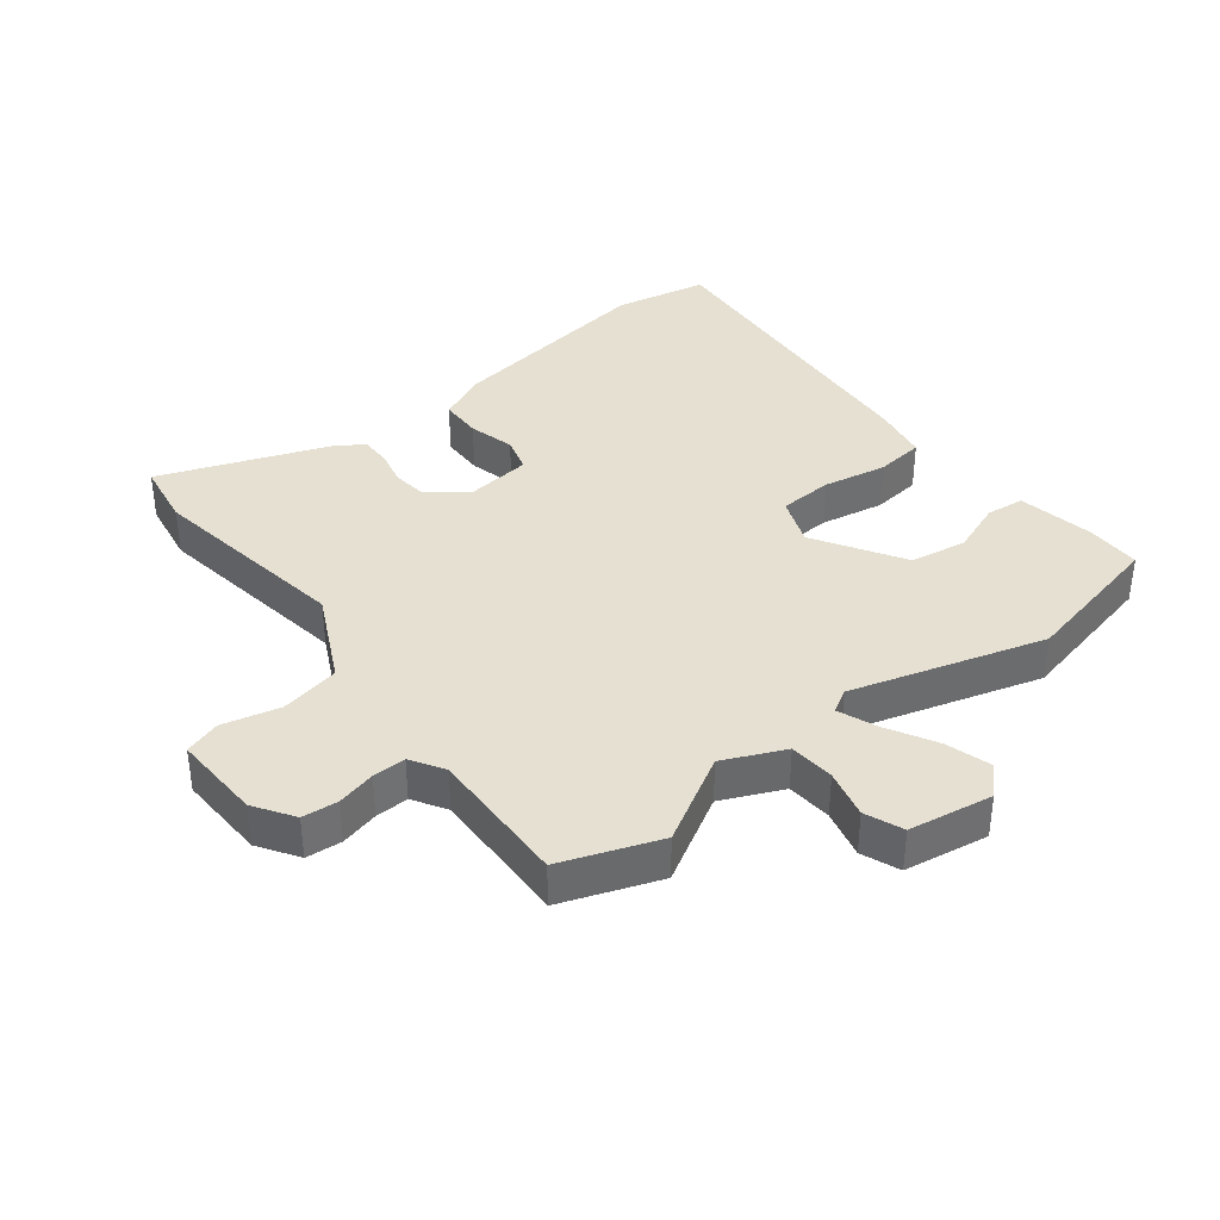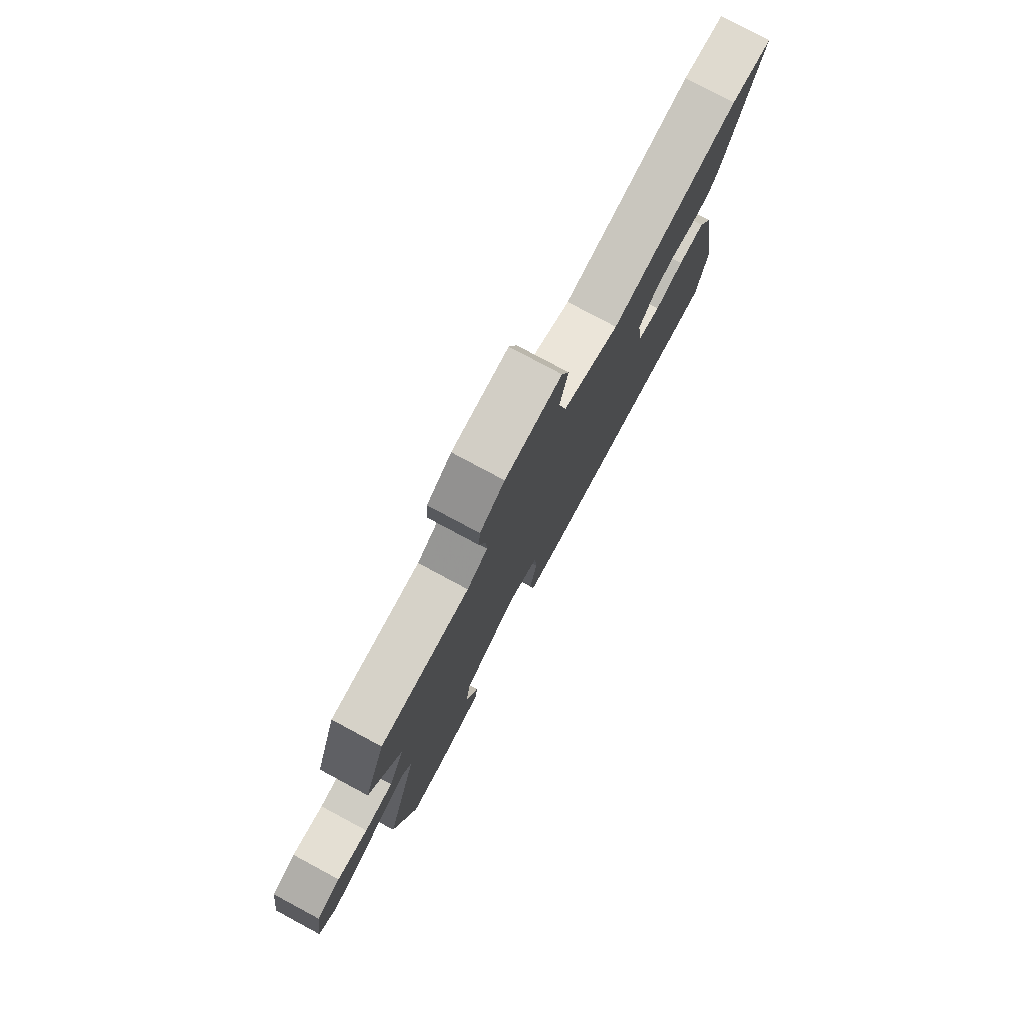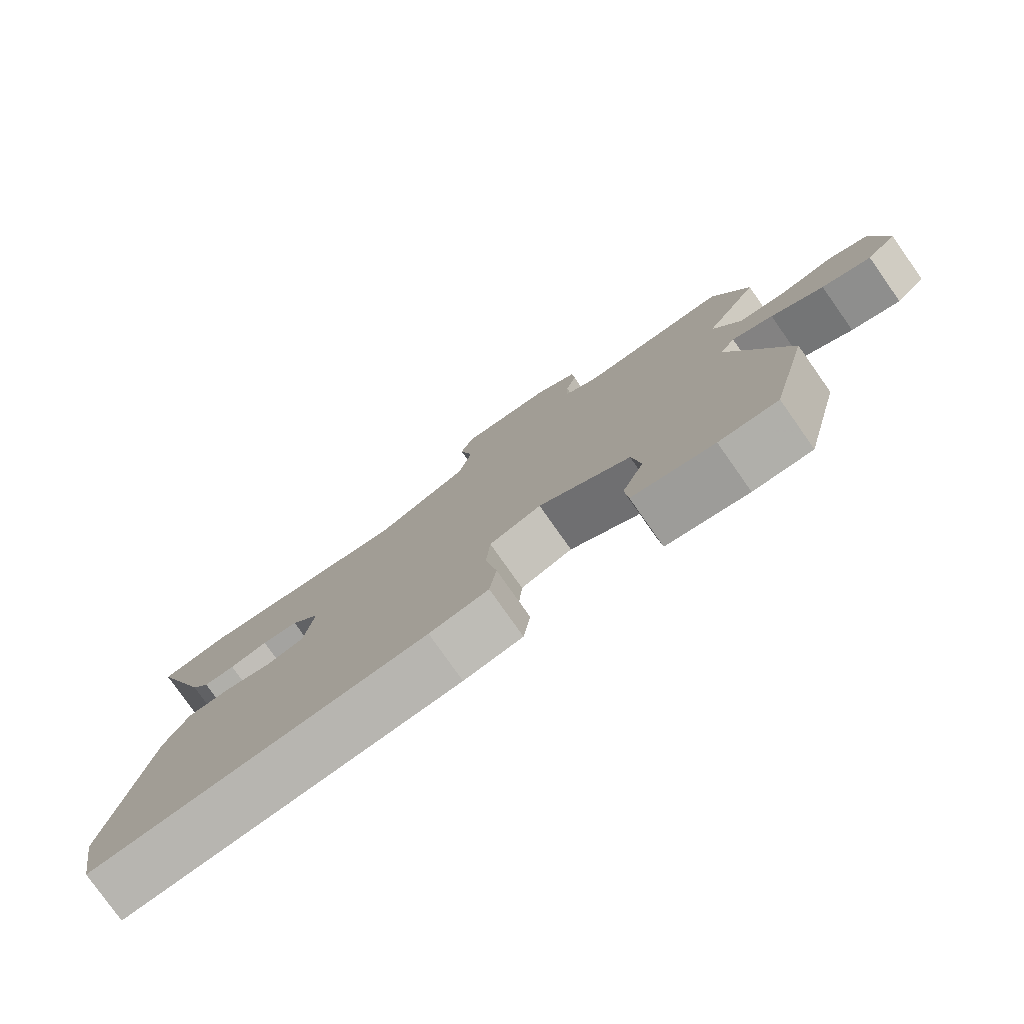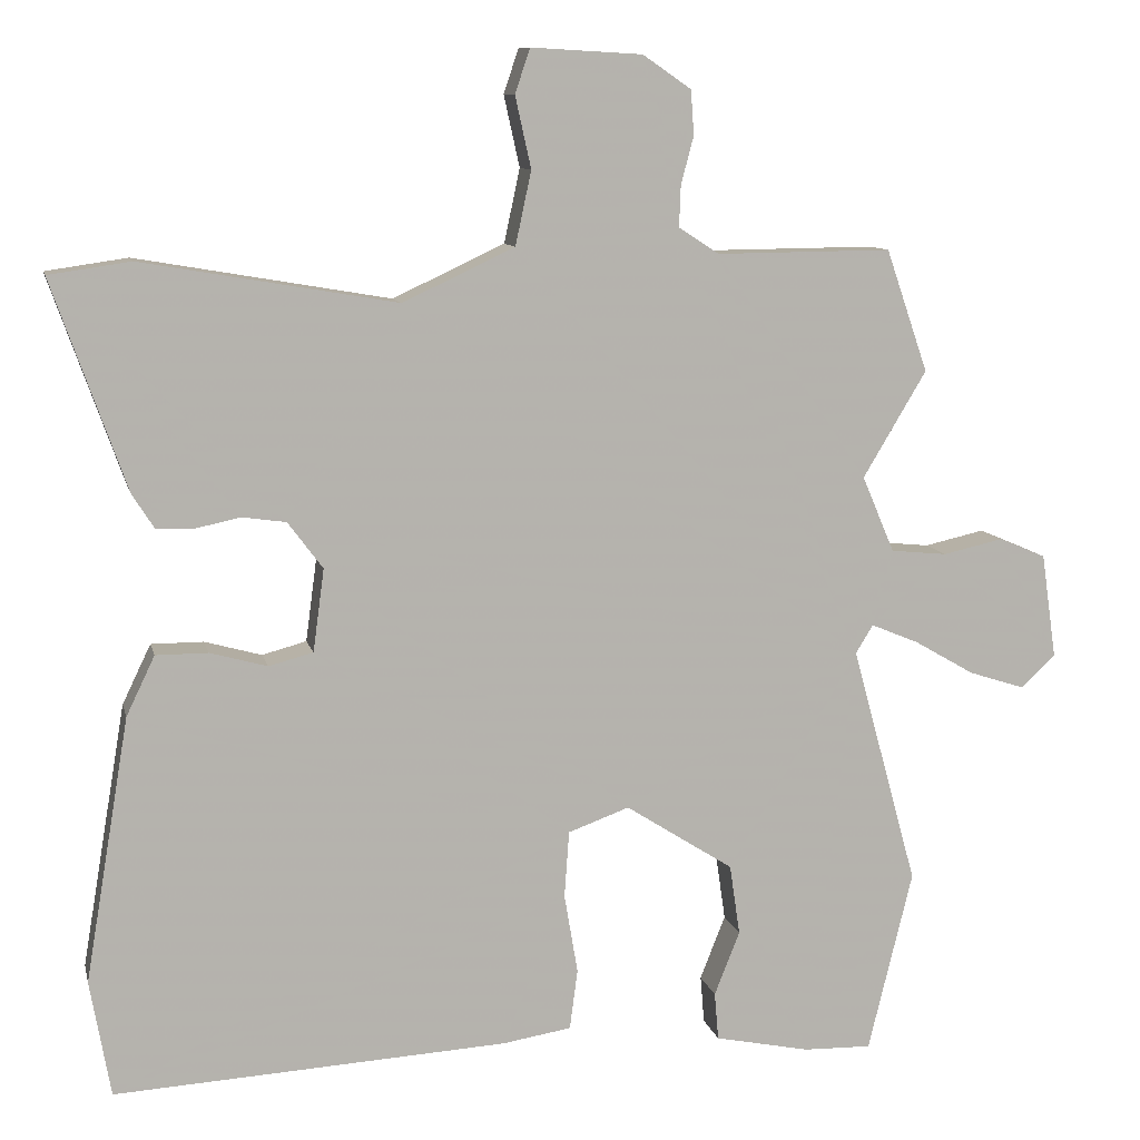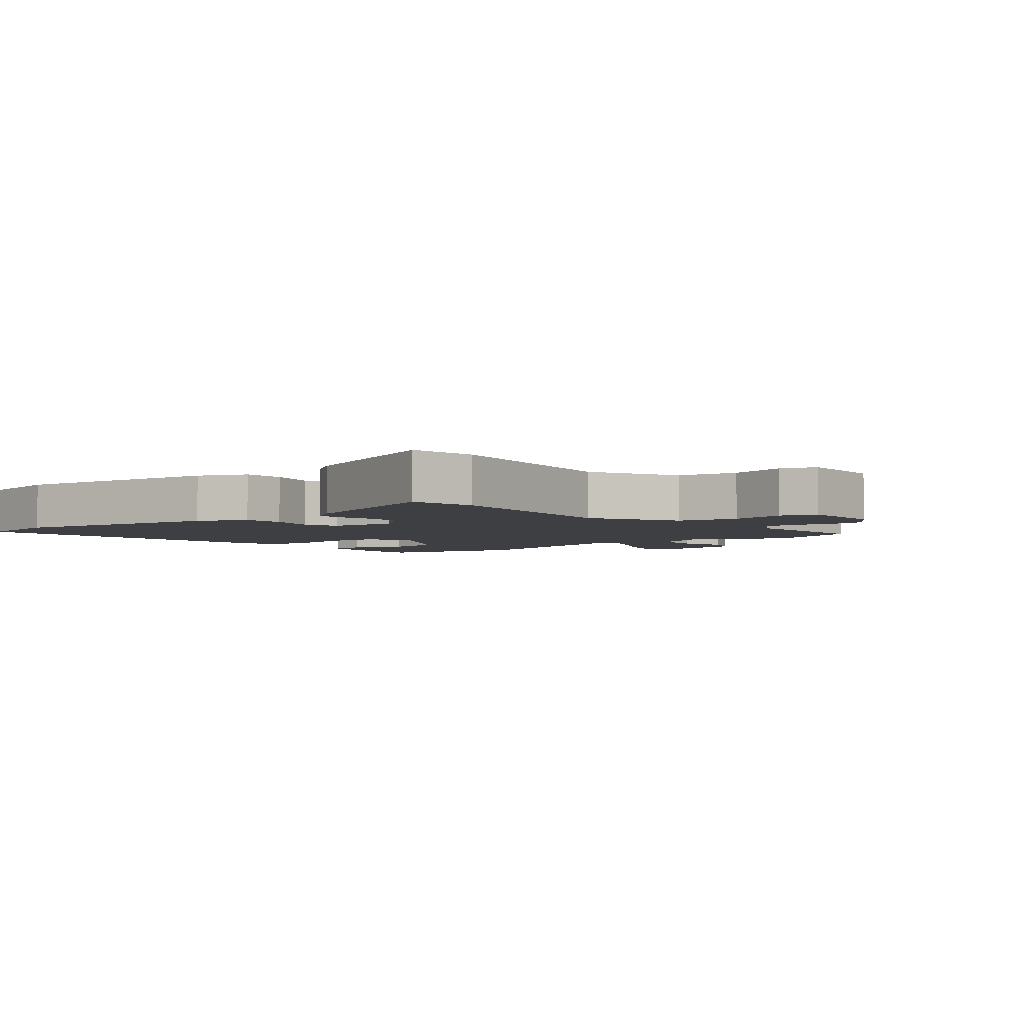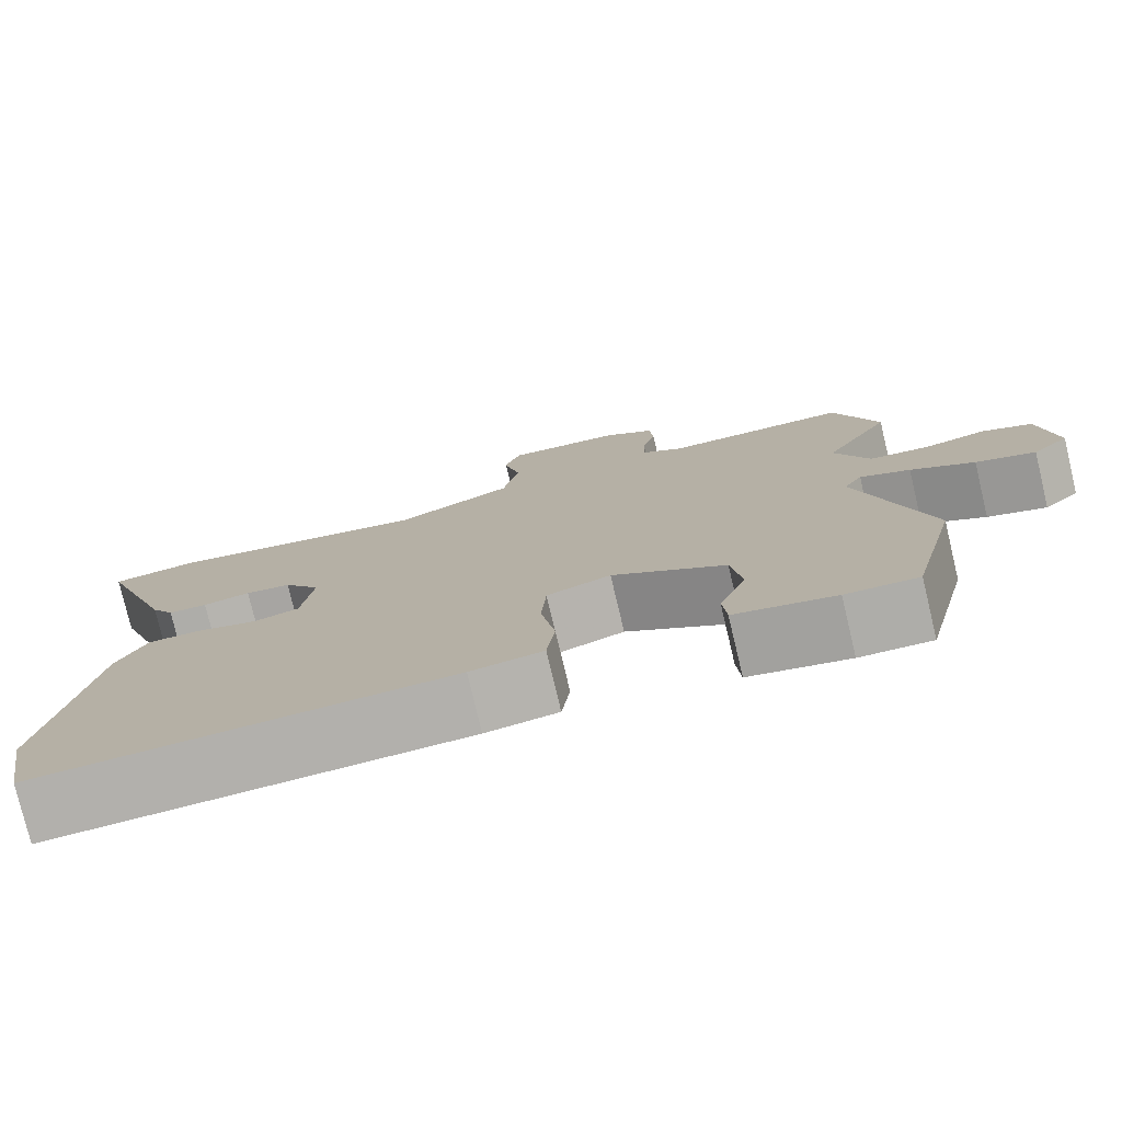
<metadata>
{"format":"obj","ext":"obj","renderer":"f3d","projection":"perspective","resolution":1024,"background":"white","views":[{"elev":37.7,"azim":53.1,"up":"+Y"},{"elev":78.8,"azim":118.2,"up":"+Z"},{"elev":-78.9,"azim":35.2,"up":"+Z"},{"elev":10.0,"azim":-12.6,"up":"+Z"},{"elev":-3.8,"azim":-48.8,"up":"+Y"},{"elev":-77.6,"azim":13.4,"up":"+Z"}]}
</metadata>
<code>
v -0.496 0.07 -0.524
v -0.522 0.07 -0.377
v -0.466 0.07 -0.044
v -0.43 0.07 0.031
v -0.364 0.07 0.031
v -0.292 0.07 0.011
v -0.236 0.07 0.026
v -0.222 0.07 0.13
v -0.266 0.07 0.189
v -0.321 0.07 0.197
v -0.378 0.07 0.185
v -0.425 0.07 0.186
v -0.453 0.07 0.23
v -0.546 0.07 0.493
v -0.443 0.07 0.508
v -0.122 0.07 0.453
v 0.019 0.07 0.519
v 0.039 0.07 0.612
v 0.019 0.07 0.702
v 0.038 0.07 0.758
v 0.178 0.07 0.75
v 0.239 0.07 0.708
v 0.243 0.07 0.652
v 0.227 0.07 0.592
v 0.225 0.07 0.54
v 0.276 0.07 0.507
v 0.497 0.07 0.509
v 0.55 0.07 0.355
v 0.47 0.07 0.221
v 0.511 0.07 0.125
v 0.582 0.07 0.118
v 0.658 0.07 0.135
v 0.717 0.07 0.11
v 0.736 0.07 -0.022
v 0.693 0.07 -0.063
v 0.622 0.07 -0.04
v 0.546 0.07 0.004
v 0.486 0.07 0.029
v 0.464 0.07 -0.007
v 0.547 0.07 -0.309
v 0.491 0.07 -0.538
v 0.405 0.07 -0.536
v 0.285 0.07 -0.511
v 0.28 0.07 -0.451
v 0.312 0.07 -0.37
v 0.299 0.07 -0.281
v 0.163 0.07 -0.194
v 0.086 0.07 -0.222
v 0.08 0.07 -0.306
v 0.097 0.07 -0.406
v 0.087 0.07 -0.482
v 0 0.07 -0.496
v -0.496 0 -0.524
v -0.522 0 -0.377
v -0.466 0 -0.044
v -0.43 0 0.031
v -0.364 0 0.031
v -0.292 0 0.011
v -0.236 0 0.026
v -0.222 0 0.13
v -0.266 0 0.189
v -0.321 0 0.197
v -0.378 0 0.185
v -0.425 0 0.186
v -0.453 0 0.23
v -0.546 0 0.493
v -0.443 0 0.508
v -0.122 0 0.453
v 0.019 0 0.519
v 0.039 0 0.612
v 0.019 0 0.702
v 0.038 0 0.758
v 0.178 0 0.75
v 0.239 0 0.708
v 0.243 0 0.652
v 0.227 0 0.592
v 0.225 0 0.54
v 0.276 0 0.507
v 0.497 0 0.509
v 0.55 0 0.355
v 0.47 0 0.221
v 0.511 0 0.125
v 0.582 0 0.118
v 0.658 0 0.135
v 0.717 0 0.11
v 0.736 0 -0.022
v 0.693 0 -0.063
v 0.622 0 -0.04
v 0.546 0 0.004
v 0.486 0 0.029
v 0.464 0 -0.007
v 0.547 0 -0.309
v 0.491 0 -0.538
v 0.405 0 -0.536
v 0.285 0 -0.511
v 0.28 0 -0.451
v 0.312 0 -0.37
v 0.299 0 -0.281
v 0.163 0 -0.194
v 0.086 0 -0.222
v 0.08 0 -0.306
v 0.097 0 -0.406
v 0.087 0 -0.482
v 0 0 -0.496
f 49 50 51 52
f 48 49 52 1
f 42 43 44 45
f 42 45 46
f 39 40 41 42
f 39 42 46
f 34 35 36 37
f 34 37 38
f 31 32 33 34
f 30 31 34 38
f 29 30 38 39
f 26 27 28 29
f 25 26 29 39
f 21 22 23 24
f 21 24 25
f 18 19 20 21
f 17 18 21 25
f 16 17 25 39
f 10 11 12 13
f 9 10 13 14
f 3 4 5 6
f 3 6 7
f 48 1 2 3
f 47 48 3 7
f 39 46 47
f 9 14 15 16
f 8 9 16 39
f 7 8 39 47
f 104 103 102 101
f 53 104 101 100
f 97 96 95 94
f 98 97 94
f 94 93 92 91
f 98 94 91
f 89 88 87 86
f 90 89 86
f 86 85 84 83
f 90 86 83 82
f 91 90 82 81
f 81 80 79 78
f 91 81 78 77
f 76 75 74 73
f 77 76 73
f 73 72 71 70
f 77 73 70 69
f 91 77 69 68
f 65 64 63 62
f 66 65 62 61
f 58 57 56 55
f 59 58 55
f 55 54 53 100
f 59 55 100 99
f 99 98 91
f 68 67 66 61
f 91 68 61 60
f 99 91 60 59
f 1 53 54 2
f 2 54 55 3
f 3 55 56 4
f 4 56 57 5
f 5 57 58 6
f 6 58 59 7
f 7 59 60 8
f 8 60 61 9
f 9 61 62 10
f 10 62 63 11
f 11 63 64 12
f 12 64 65 13
f 13 65 66 14
f 14 66 67 15
f 15 67 68 16
f 16 68 69 17
f 17 69 70 18
f 18 70 71 19
f 19 71 72 20
f 20 72 73 21
f 21 73 74 22
f 22 74 75 23
f 23 75 76 24
f 24 76 77 25
f 25 77 78 26
f 26 78 79 27
f 27 79 80 28
f 28 80 81 29
f 29 81 82 30
f 30 82 83 31
f 31 83 84 32
f 32 84 85 33
f 33 85 86 34
f 34 86 87 35
f 35 87 88 36
f 36 88 89 37
f 37 89 90 38
f 38 90 91 39
f 39 91 92 40
f 40 92 93 41
f 41 93 94 42
f 42 94 95 43
f 43 95 96 44
f 44 96 97 45
f 45 97 98 46
f 46 98 99 47
f 47 99 100 48
f 48 100 101 49
f 49 101 102 50
f 50 102 103 51
f 51 103 104 52
f 52 104 53 1

</code>
